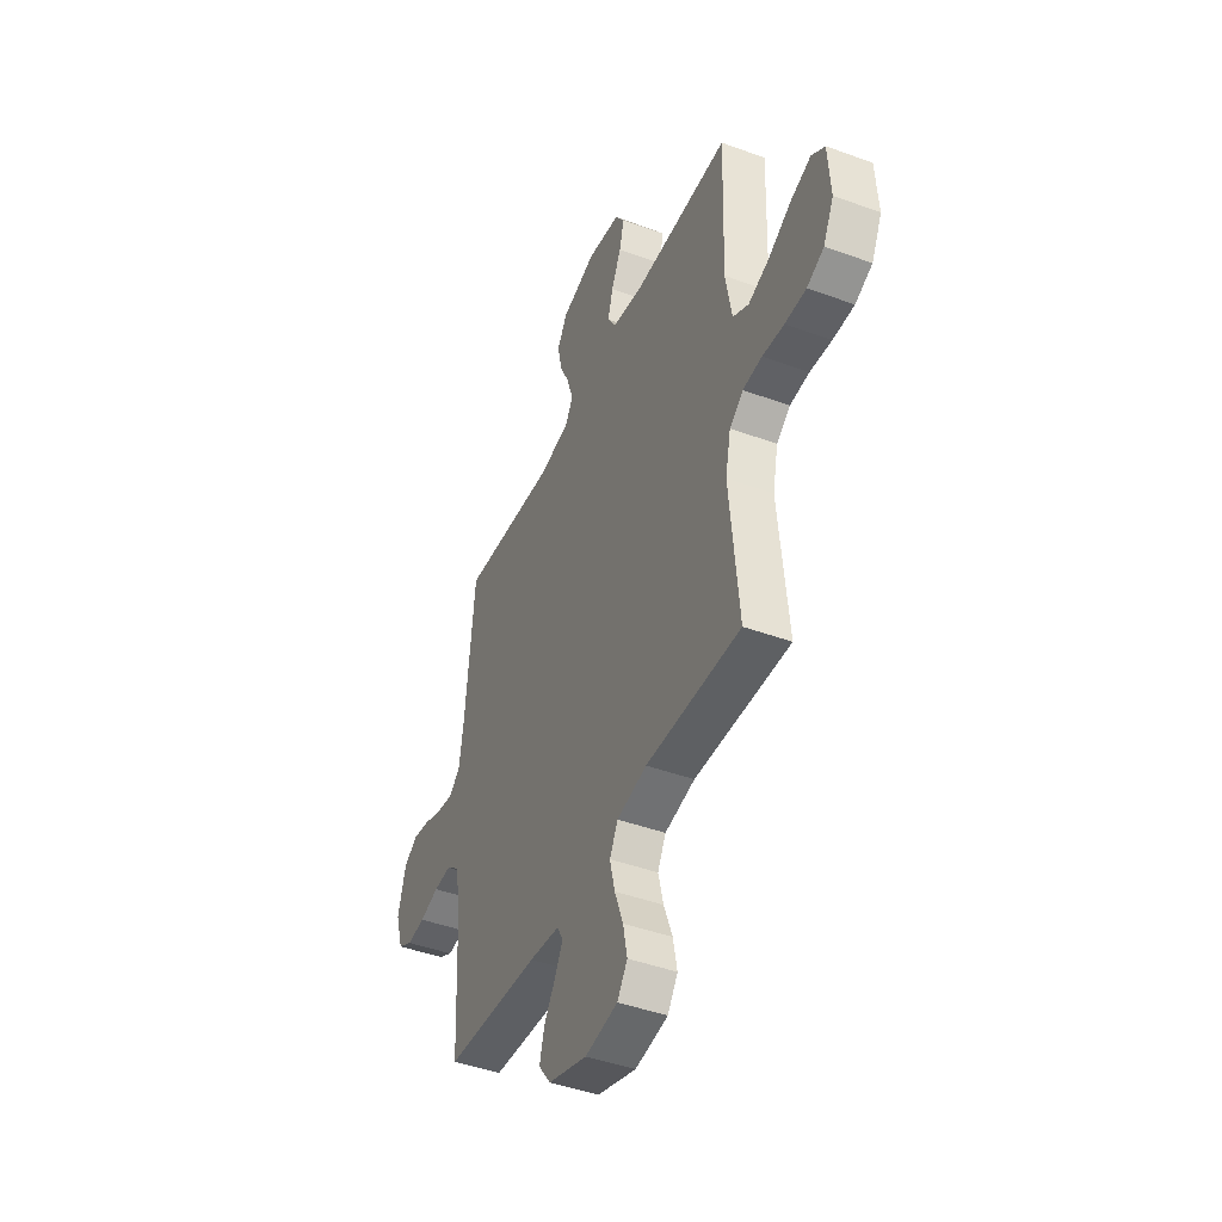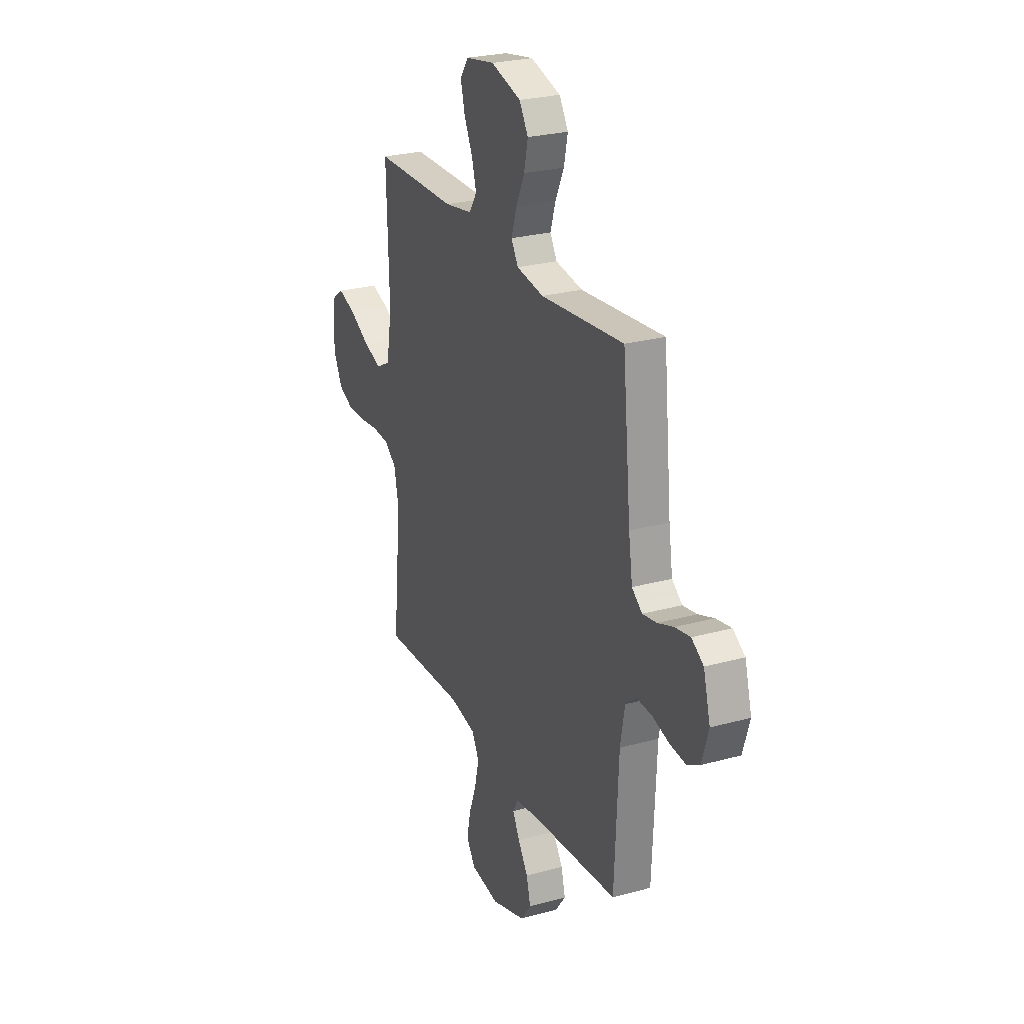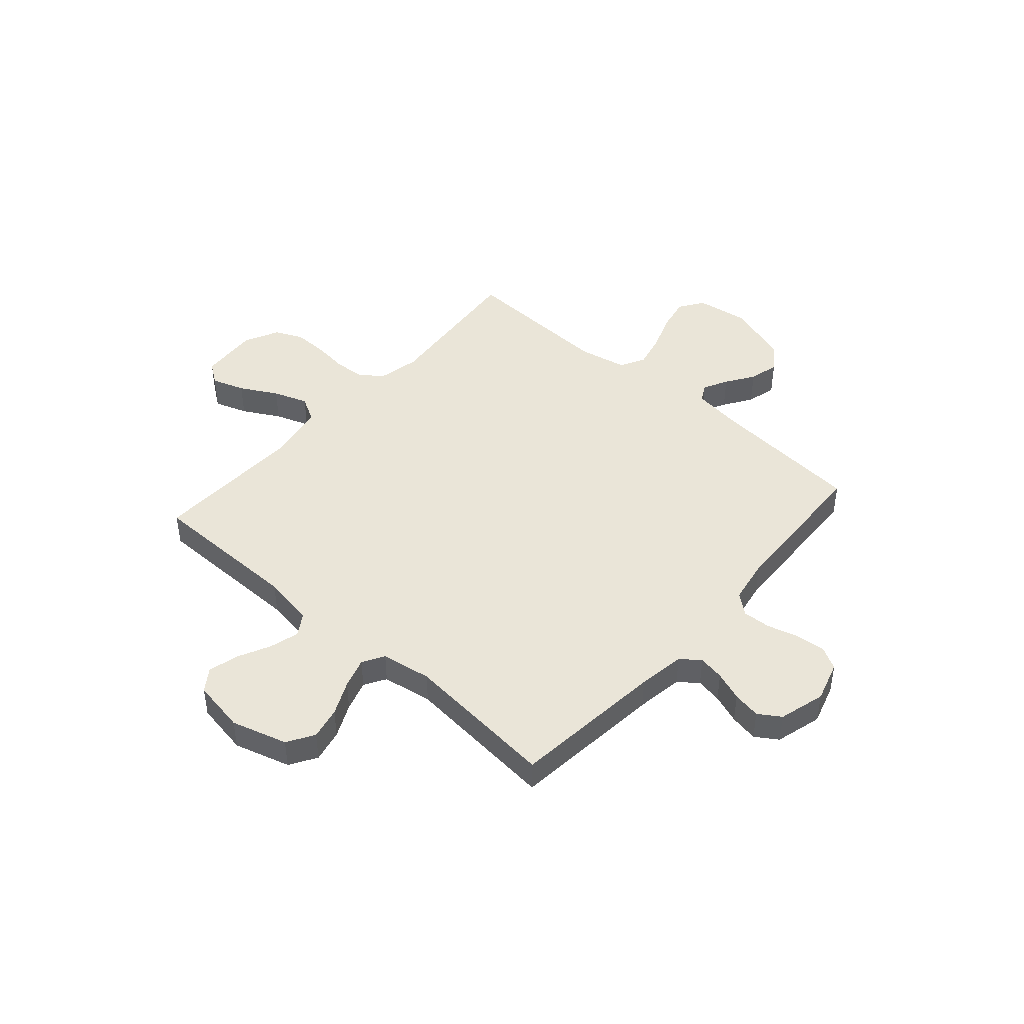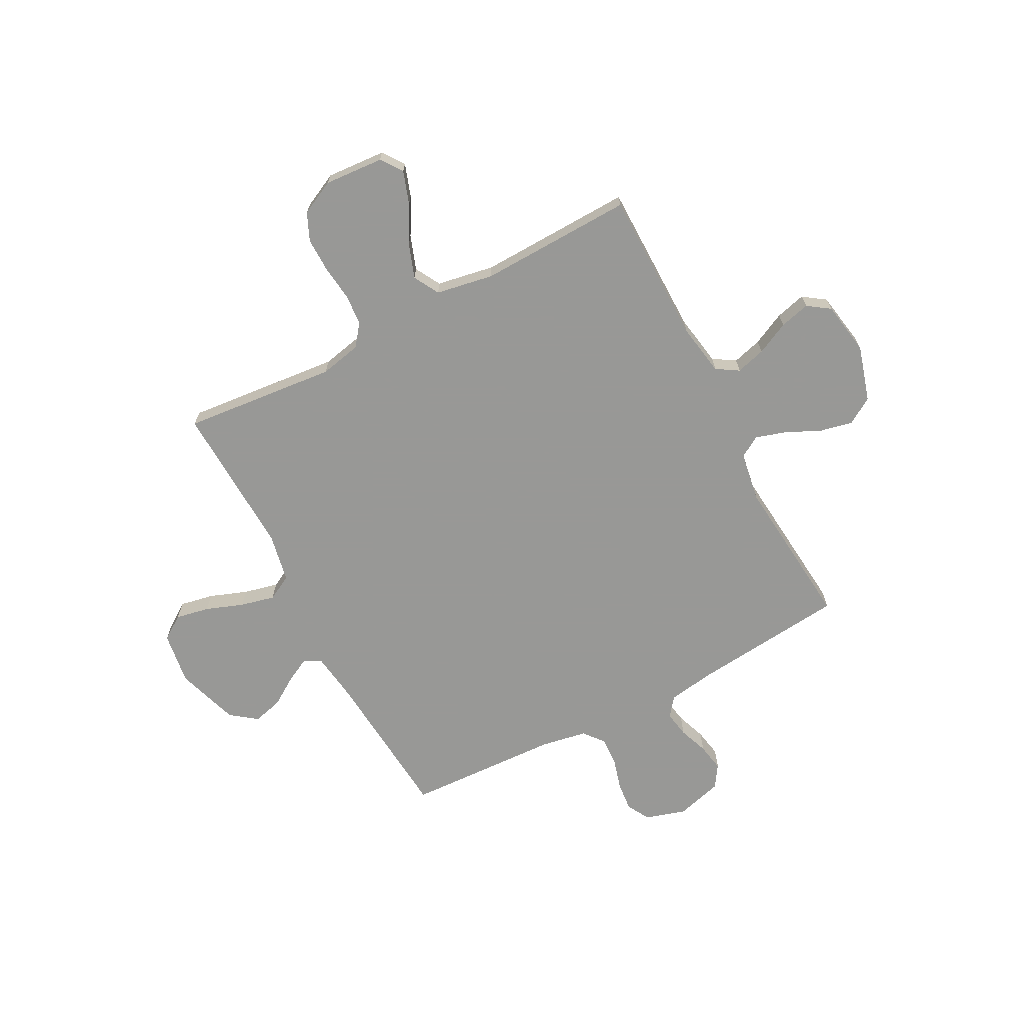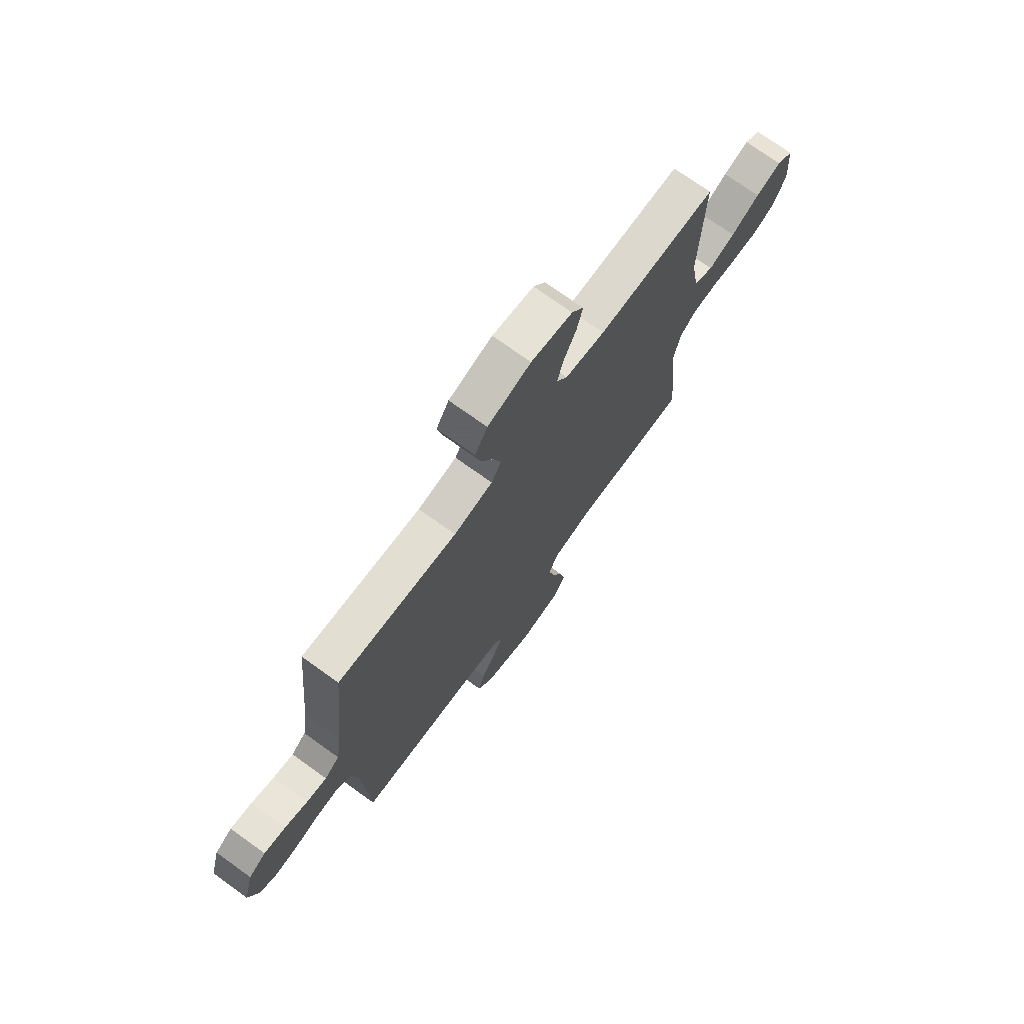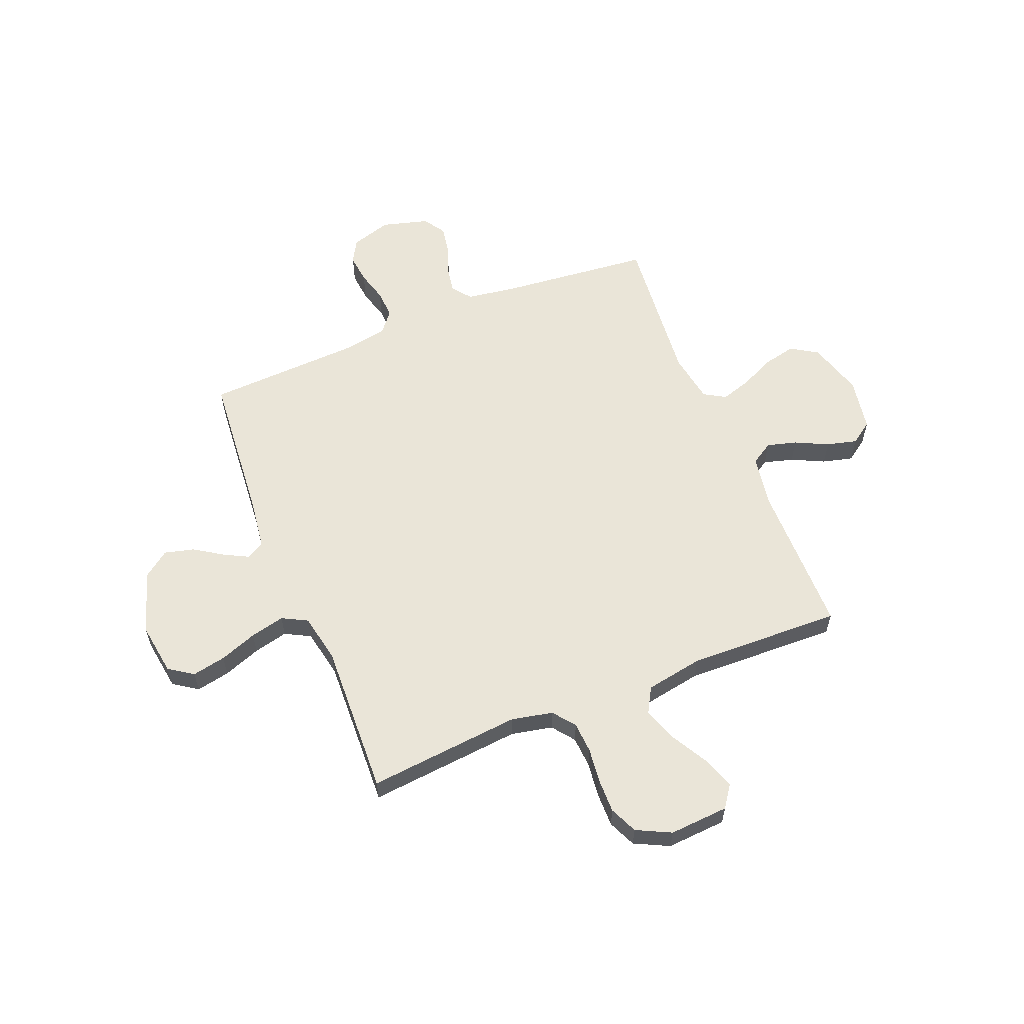
<metadata>
{"format":"obj","ext":"obj","renderer":"f3d","projection":"perspective","resolution":1024,"background":"white","views":[{"elev":-44.4,"azim":-113.2,"up":"+Z"},{"elev":25.8,"azim":66.3,"up":"+Z"},{"elev":44.9,"azim":41.4,"up":"+Y"},{"elev":-68.5,"azim":-62.2,"up":"+Y"},{"elev":73.0,"azim":125.7,"up":"+Z"},{"elev":59.1,"azim":-112.0,"up":"+Y"}]}
</metadata>
<code>
v 0.5 0.07 0.5
v 0.53 0.07 0.2
v 0.544 0.07 0.108
v 0.581 0.07 0.079
v 0.632 0.07 0.088
v 0.689 0.07 0.109
v 0.744 0.07 0.119
v 0.787 0.07 0.091
v 0.812 0.07 0
v 0.788 0.07 -0.079
v 0.743 0.07 -0.104
v 0.686 0.07 -0.098
v 0.625 0.07 -0.081
v 0.57 0.07 -0.078
v 0.53 0.07 -0.11
v 0.514 0.07 -0.2
v 0.5 0.07 -0.5
v 0.2 0.07 -0.525
v 0.104 0.07 -0.538
v 0.085 0.07 -0.572
v 0.11 0.07 -0.62
v 0.146 0.07 -0.675
v 0.161 0.07 -0.733
v 0.123 0.07 -0.784
v 0 0.07 -0.824
v -0.103 0.07 -0.809
v -0.135 0.07 -0.762
v -0.122 0.07 -0.696
v -0.095 0.07 -0.623
v -0.079 0.07 -0.556
v -0.105 0.07 -0.507
v -0.2 0.07 -0.488
v -0.5 0.07 -0.5
v -0.471 0.07 -0.2
v -0.488 0.07 -0.119
v -0.531 0.07 -0.086
v -0.592 0.07 -0.082
v -0.66 0.07 -0.09
v -0.727 0.07 -0.091
v -0.781 0.07 -0.067
v -0.814 0.07 0
v -0.806 0.07 0.116
v -0.764 0.07 0.146
v -0.7 0.07 0.124
v -0.628 0.07 0.084
v -0.561 0.07 0.06
v -0.511 0.07 0.088
v -0.491 0.07 0.2
v -0.5 0.07 0.5
v -0.2 0.07 0.502
v -0.099 0.07 0.519
v -0.072 0.07 0.562
v -0.088 0.07 0.62
v -0.119 0.07 0.684
v -0.134 0.07 0.743
v -0.104 0.07 0.786
v 0 0.07 0.804
v 0.109 0.07 0.772
v 0.141 0.07 0.72
v 0.127 0.07 0.656
v 0.096 0.07 0.59
v 0.077 0.07 0.53
v 0.102 0.07 0.488
v 0.2 0.07 0.472
v 0.5 0 0.5
v 0.53 0 0.2
v 0.544 0 0.108
v 0.581 0 0.079
v 0.632 0 0.088
v 0.689 0 0.109
v 0.744 0 0.119
v 0.787 0 0.091
v 0.812 0 0
v 0.788 0 -0.079
v 0.743 0 -0.104
v 0.686 0 -0.098
v 0.625 0 -0.081
v 0.57 0 -0.078
v 0.53 0 -0.11
v 0.514 0 -0.2
v 0.5 0 -0.5
v 0.2 0 -0.525
v 0.104 0 -0.538
v 0.085 0 -0.572
v 0.11 0 -0.62
v 0.146 0 -0.675
v 0.161 0 -0.733
v 0.123 0 -0.784
v 0 0 -0.824
v -0.103 0 -0.809
v -0.135 0 -0.762
v -0.122 0 -0.696
v -0.095 0 -0.623
v -0.079 0 -0.556
v -0.105 0 -0.507
v -0.2 0 -0.488
v -0.5 0 -0.5
v -0.471 0 -0.2
v -0.488 0 -0.119
v -0.531 0 -0.086
v -0.592 0 -0.082
v -0.66 0 -0.09
v -0.727 0 -0.091
v -0.781 0 -0.067
v -0.814 0 0
v -0.806 0 0.116
v -0.764 0 0.146
v -0.7 0 0.124
v -0.628 0 0.084
v -0.561 0 0.06
v -0.511 0 0.088
v -0.491 0 0.2
v -0.5 0 0.5
v -0.2 0 0.502
v -0.099 0 0.519
v -0.072 0 0.562
v -0.088 0 0.62
v -0.119 0 0.684
v -0.134 0 0.743
v -0.104 0 0.786
v 0 0 0.804
v 0.109 0 0.772
v 0.141 0 0.72
v 0.127 0 0.656
v 0.096 0 0.59
v 0.077 0 0.53
v 0.102 0 0.488
v 0.2 0 0.472
f 59 60 61
f 58 59 61
f 57 58 61
f 56 57 61
f 55 56 61
f 54 55 61
f 53 54 61
f 52 53 61 62
f 51 52 62 63
f 48 49 50
f 51 63 64
f 50 51 64
f 48 50 64
f 47 48 64
f 43 44 45
f 42 43 45
f 41 42 45
f 40 41 45
f 39 40 45
f 38 39 45
f 37 38 45
f 36 37 45 46
f 64 1 2
f 47 64 2
f 46 47 2
f 36 46 2
f 35 36 2
f 27 28 29
f 26 27 29
f 25 26 29
f 24 25 29
f 23 24 29
f 22 23 29
f 21 22 29
f 20 21 29 30
f 19 20 30 31
f 16 17 18
f 19 31 32
f 18 19 32
f 16 18 32
f 15 16 32
f 11 12 13
f 10 11 13
f 9 10 13
f 8 9 13
f 7 8 13
f 6 7 13
f 5 6 13
f 4 5 13 14
f 32 33 34
f 15 32 34
f 14 15 34
f 4 14 34
f 3 4 34
f 2 3 34 35
f 125 124 123
f 125 123 122
f 125 122 121
f 125 121 120
f 125 120 119
f 125 119 118
f 125 118 117
f 126 125 117 116
f 127 126 116 115
f 114 113 112
f 128 127 115
f 128 115 114
f 128 114 112
f 128 112 111
f 109 108 107
f 109 107 106
f 109 106 105
f 109 105 104
f 109 104 103
f 109 103 102
f 109 102 101
f 110 109 101 100
f 66 65 128
f 66 128 111
f 66 111 110
f 66 110 100
f 66 100 99
f 93 92 91
f 93 91 90
f 93 90 89
f 93 89 88
f 93 88 87
f 93 87 86
f 93 86 85
f 94 93 85 84
f 95 94 84 83
f 82 81 80
f 96 95 83
f 96 83 82
f 96 82 80
f 96 80 79
f 77 76 75
f 77 75 74
f 77 74 73
f 77 73 72
f 77 72 71
f 77 71 70
f 77 70 69
f 78 77 69 68
f 98 97 96
f 98 96 79
f 98 79 78
f 98 78 68
f 98 68 67
f 99 98 67 66
f 1 65 66 2
f 2 66 67 3
f 3 67 68 4
f 4 68 69 5
f 5 69 70 6
f 6 70 71 7
f 7 71 72 8
f 8 72 73 9
f 9 73 74 10
f 10 74 75 11
f 11 75 76 12
f 12 76 77 13
f 13 77 78 14
f 14 78 79 15
f 15 79 80 16
f 16 80 81 17
f 17 81 82 18
f 18 82 83 19
f 19 83 84 20
f 20 84 85 21
f 21 85 86 22
f 22 86 87 23
f 23 87 88 24
f 24 88 89 25
f 25 89 90 26
f 26 90 91 27
f 27 91 92 28
f 28 92 93 29
f 29 93 94 30
f 30 94 95 31
f 31 95 96 32
f 32 96 97 33
f 33 97 98 34
f 34 98 99 35
f 35 99 100 36
f 36 100 101 37
f 37 101 102 38
f 38 102 103 39
f 39 103 104 40
f 40 104 105 41
f 41 105 106 42
f 42 106 107 43
f 43 107 108 44
f 44 108 109 45
f 45 109 110 46
f 46 110 111 47
f 47 111 112 48
f 48 112 113 49
f 49 113 114 50
f 50 114 115 51
f 51 115 116 52
f 52 116 117 53
f 53 117 118 54
f 54 118 119 55
f 55 119 120 56
f 56 120 121 57
f 57 121 122 58
f 58 122 123 59
f 59 123 124 60
f 60 124 125 61
f 61 125 126 62
f 62 126 127 63
f 63 127 128 64
f 64 128 65 1

</code>
